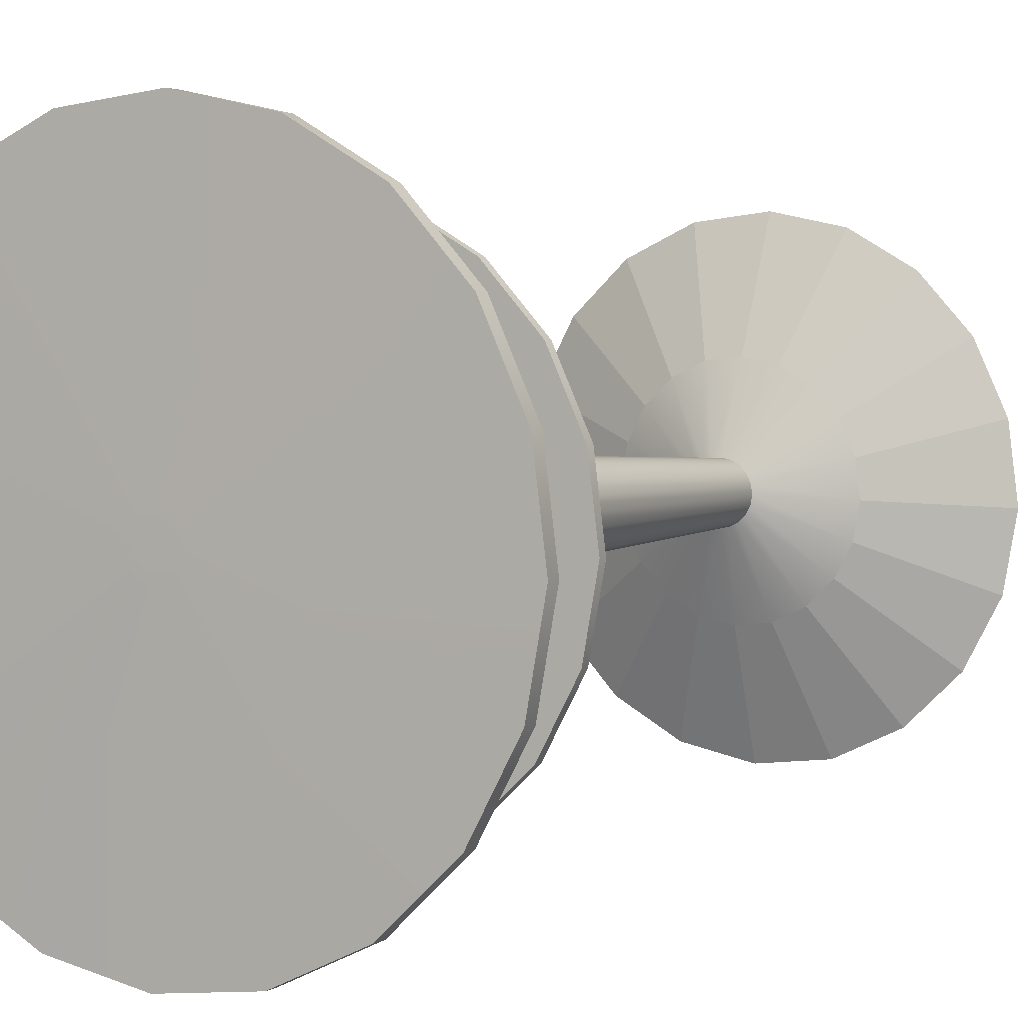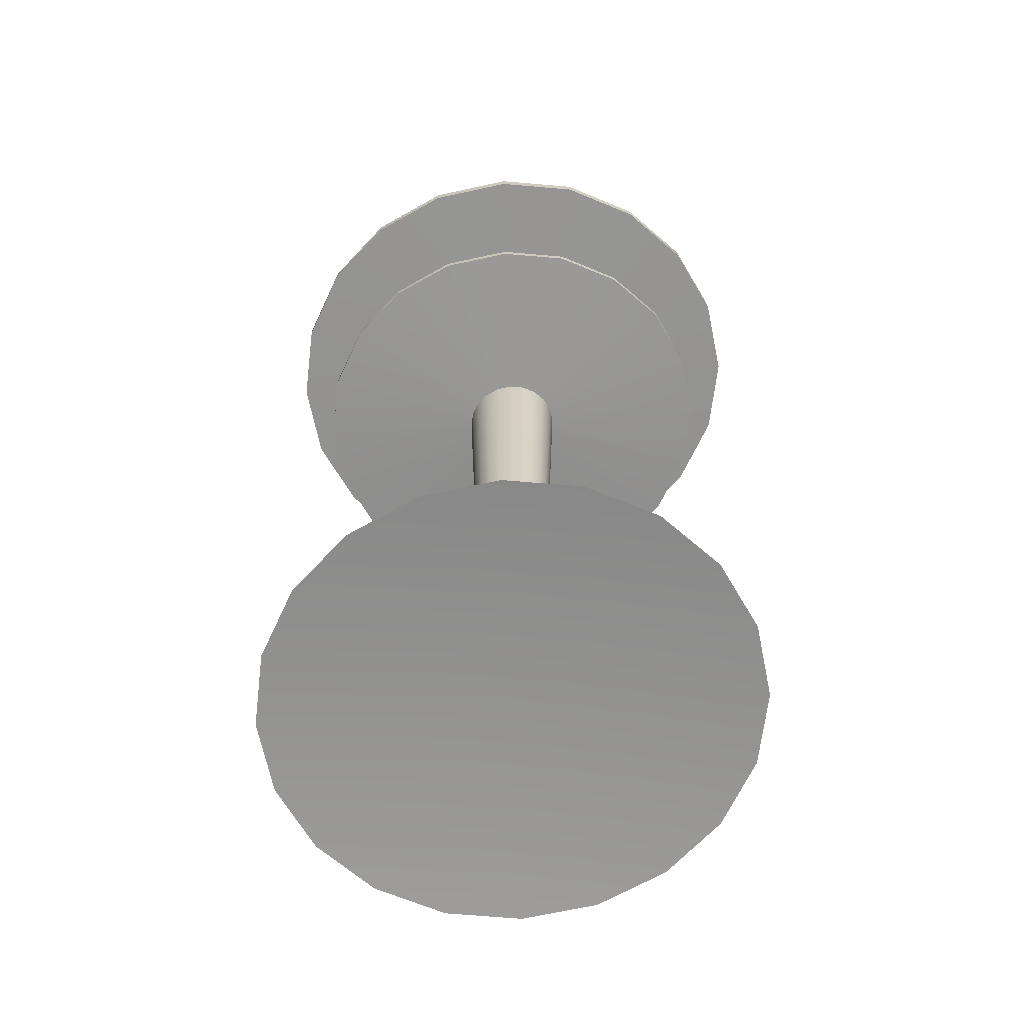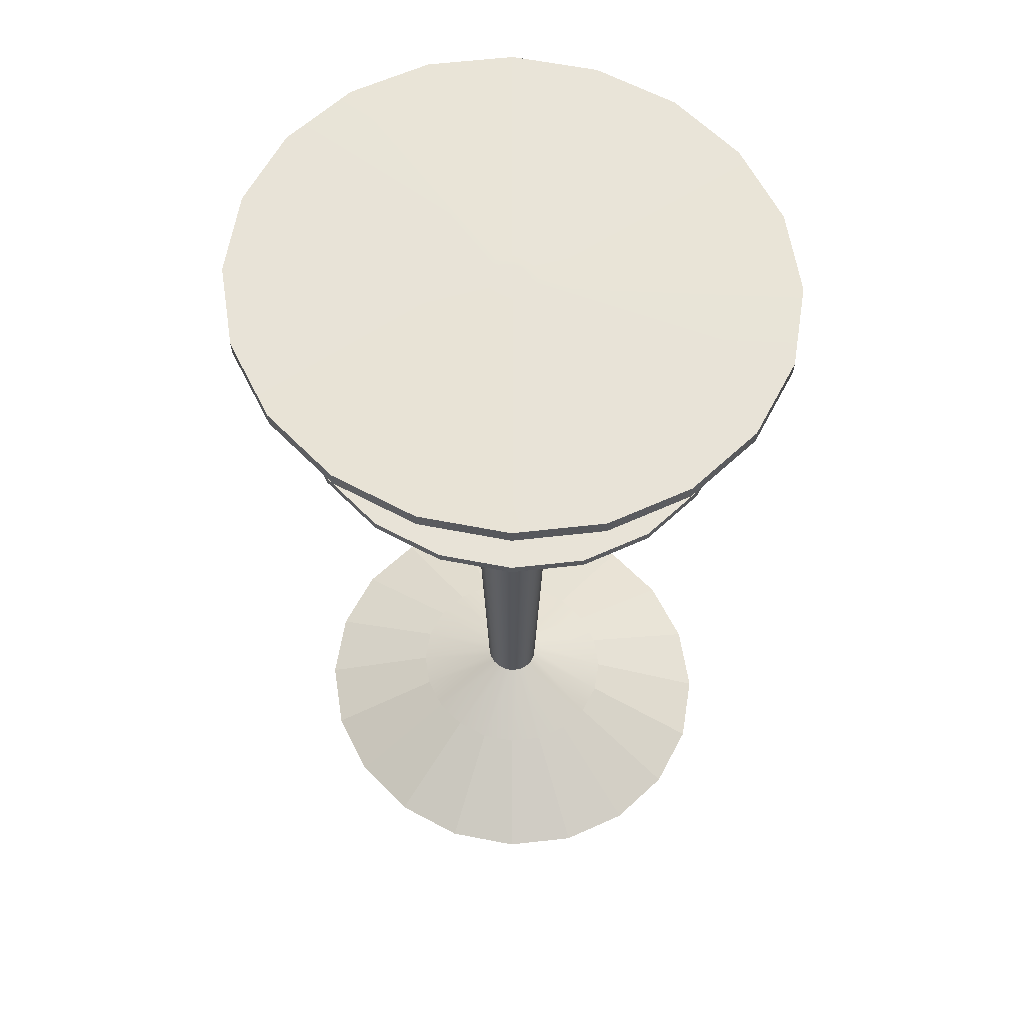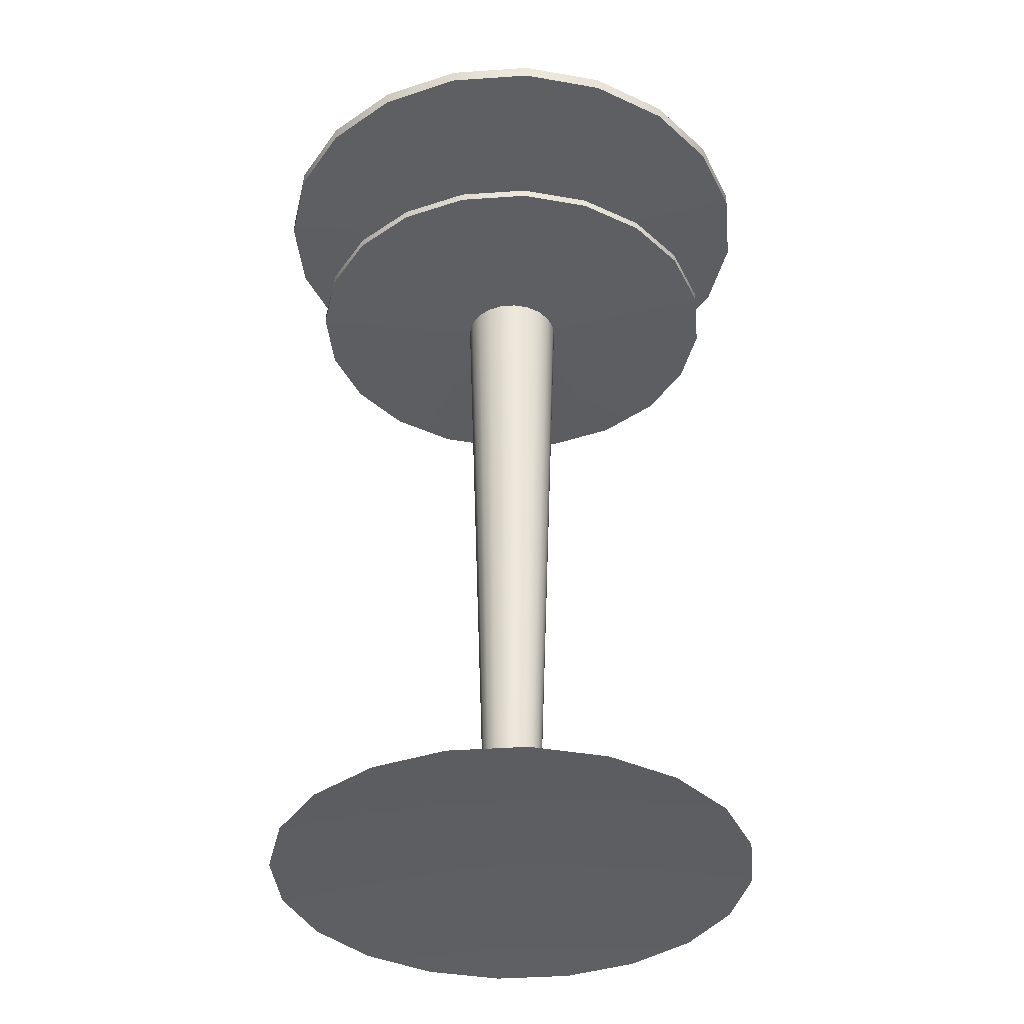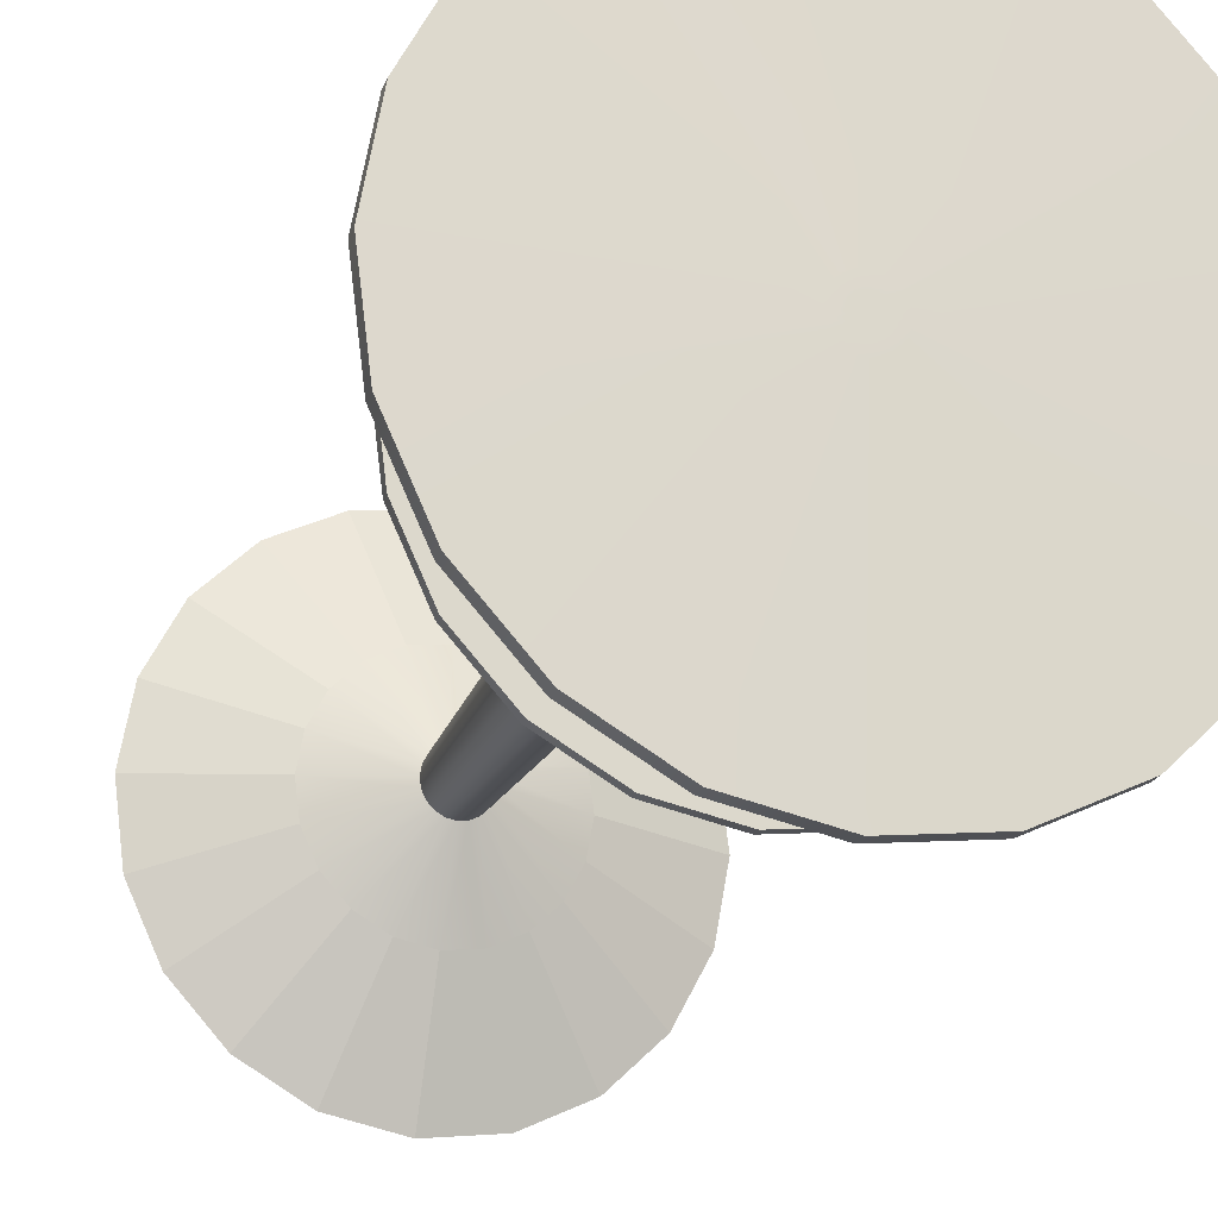
<metadata>
{"format":"obj","ext":"obj","renderer":"f3d","projection":"perspective","resolution":1024,"background":"white","views":[{"elev":2.8,"azim":-152.1,"up":"+Z"},{"elev":-66.6,"azim":126.9,"up":"+Y"},{"elev":61.6,"azim":-36.9,"up":"+Y"},{"elev":-39.3,"azim":102.1,"up":"+Y"},{"elev":-19.8,"azim":163.5,"up":"+Z"}]}
</metadata>
<code>
v 43.21 14.84 229.6
v 42.28 14.84 228.5
v 41.08 14.84 227.8
v 39.75 14.84 227.5
v 38.4 14.84 227.7
v 37.17 14.84 228.3
v 36.18 14.84 229.2
v 35.53 14.84 230.4
v 35.29 14.84 231.8
v 35.46 14.84 233.2
v 36.05 14.84 234.5
v 36.98 14.84 235.5
v 38.18 14.84 236.2
v 39.52 14.84 236.5
v 40.86 14.84 236.4
v 42.09 14.84 235.8
v 43.08 14.84 234.9
v 43.73 14.84 233.6
v 43.98 14.84 232.3
v 43.8 14.84 230.9
v 45.85 118 227.8
v 44.23 118 225.9
v 42.15 118 224.7
v 39.83 118 224.2
v 37.49 118 224.5
v 35.36 118 225.5
v 33.65 118 227.1
v 32.52 118 229.3
v 32.09 118 231.7
v 32.39 118 234.1
v 33.41 118 236.3
v 35.03 118 238.1
v 37.11 118 239.3
v 39.43 118 239.8
v 41.77 118 239.6
v 43.9 118 238.6
v 45.62 118 236.9
v 46.74 118 234.8
v 47.17 118 232.4
v 46.87 118 230
v 42.69 143.3 229.9
v 41.89 143.3 229
v 40.87 143.3 228.4
v 39.73 143.3 228.2
v 38.58 143.3 228.3
v 37.53 143.3 228.8
v 36.69 143.3 229.6
v 36.13 143.3 230.7
v 35.92 143.3 231.8
v 36.07 143.3 233
v 36.57 143.3 234.1
v 37.37 143.3 235
v 38.39 143.3 235.6
v 39.53 143.3 235.9
v 40.68 143.3 235.7
v 41.73 143.3 235.3
v 42.58 143.3 234.4
v 43.13 143.3 233.4
v 43.34 143.3 232.2
v 43.19 143.3 231
v 41.16 143.3 231
v 40.76 143.3 230.5
v 40.25 143.3 230.2
v 39.68 143.3 230.1
v 39.1 143.3 230.2
v 38.58 143.3 230.4
v 38.16 143.3 230.8
v 37.88 143.3 231.4
v 37.78 143.3 231.9
v 37.85 143.3 232.5
v 38.1 143.3 233.1
v 38.5 143.3 233.5
v 39.01 143.3 233.8
v 39.58 143.3 234
v 40.16 143.3 233.9
v 40.68 143.3 233.6
v 41.1 143.3 233.2
v 41.38 143.3 232.7
v 41.49 143.3 232.1
v 41.41 143.3 231.5
v 39.63 143.3 232
v 68.81 1.485 211.9
v 61.19 1.485 203.4
v 39.63 3.809 232
v 51.46 1.485 197.7
v 40.57 1.485 195.4
v 29.59 1.485 196.6
v 19.59 1.485 201.3
v 11.55 1.485 209.1
v 6.265 1.485 219
v 4.242 1.485 230.3
v 5.684 1.485 241.7
v 10.45 1.485 252.1
v 18.07 1.485 260.6
v 27.8 1.485 266.3
v 38.69 1.485 268.7
v 49.67 1.485 267.4
v 59.67 1.485 262.7
v 67.71 1.485 255
v 73 1.485 245.1
v 75.02 1.485 233.8
v 73.58 1.485 222.4
v 42.69 59.64 229.9
v 41.89 59.64 229
v 41.89 60.64 229
v 42.69 60.64 229.9
v 40.87 59.64 228.4
v 40.87 60.64 228.4
v 39.73 59.64 228.2
v 39.73 60.64 228.2
v 38.58 59.64 228.3
v 38.58 60.64 228.3
v 37.53 59.64 228.8
v 37.53 60.64 228.8
v 36.69 59.64 229.6
v 36.69 60.64 229.6
v 36.13 59.64 230.7
v 36.13 60.64 230.7
v 35.92 59.64 231.8
v 35.92 60.64 231.8
v 36.07 59.64 233
v 36.07 60.64 233
v 36.57 59.64 234.1
v 36.57 60.64 234.1
v 37.37 59.64 235
v 37.37 60.64 235
v 38.39 59.64 235.6
v 38.39 60.64 235.6
v 39.53 59.64 235.9
v 39.53 60.64 235.9
v 40.68 59.64 235.7
v 40.68 60.64 235.7
v 41.73 59.64 235.3
v 41.73 60.64 235.3
v 42.58 59.64 234.4
v 42.58 60.64 234.4
v 43.13 59.64 233.4
v 43.13 60.64 233.4
v 43.34 59.64 232.2
v 43.34 60.64 232.2
v 43.19 59.64 231
v 43.19 60.64 231
v 43.21 14.84 229.6
v 42.28 14.84 228.5
v 53.63 9.384 222.4
v 49.97 9.384 218.3
v 41.08 14.84 227.8
v 45.3 9.384 215.6
v 39.75 14.84 227.5
v 40.08 9.384 214.5
v 38.4 14.84 227.7
v 34.81 9.384 215.1
v 37.17 14.84 228.3
v 30.02 9.384 217.3
v 36.18 14.84 229.2
v 26.17 9.384 221
v 35.53 14.84 230.4
v 23.63 9.384 225.8
v 35.29 14.84 231.8
v 22.66 9.384 231.2
v 35.46 14.84 233.2
v 23.35 9.384 236.7
v 36.05 14.84 234.5
v 25.64 9.384 241.7
v 36.98 14.84 235.5
v 29.29 9.384 245.8
v 38.18 14.84 236.2
v 33.96 9.384 248.5
v 39.52 14.84 236.5
v 39.18 9.384 249.6
v 40.86 14.84 236.4
v 44.45 9.384 249
v 42.09 14.84 235.8
v 49.24 9.384 246.8
v 43.08 14.84 234.9
v 53.1 9.384 243.1
v 43.73 14.84 233.6
v 55.63 9.384 238.3
v 43.98 14.84 232.3
v 56.6 9.384 232.9
v 43.8 14.84 230.9
v 55.91 9.384 227.4
v 42.69 140 229.9
v 41.89 140 229
v 40.87 140 228.4
v 39.73 140 228.2
v 38.58 140 228.3
v 37.53 140 228.8
v 36.69 140 229.6
v 36.13 140 230.7
v 35.92 140 231.8
v 36.07 140 233
v 36.57 140 234.1
v 37.37 140 235
v 38.39 140 235.6
v 39.53 140 235.9
v 40.68 140 235.7
v 41.73 140 235.3
v 42.58 140 234.4
v 43.13 140 233.4
v 43.34 140 232.2
v 43.19 140 231
v 73.27 140.6 208.9
v 64.49 140.6 199.1
v 64.49 142.8 199.1
v 73.27 142.8 208.9
v 53.27 140.6 192.5
v 53.27 142.8 192.5
v 40.71 140.6 189.8
v 40.71 142.8 189.8
v 28.05 140.6 191.2
v 28.05 142.8 191.2
v 16.53 140.6 196.7
v 16.53 142.8 196.7
v 7.263 140.6 205.5
v 7.263 142.8 205.5
v 1.167 140.6 217
v 1.167 142.8 217
v -1.165 140.6 230
v -1.165 142.8 230
v 0.4973 140.6 243.1
v 0.4973 142.8 243.1
v 5.99 140.6 255.2
v 5.99 142.8 255.2
v 14.78 140.6 265
v 14.78 142.8 265
v 25.99 140.6 271.6
v 25.99 142.8 271.6
v 38.55 140.6 274.3
v 38.55 142.8 274.3
v 51.21 140.6 272.8
v 51.21 142.8 272.8
v 62.73 140.6 267.4
v 62.73 142.8 267.4
v 72 140.6 258.5
v 72 142.8 258.5
v 78.09 140.6 247
v 78.09 142.8 247
v 80.43 140.6 234.1
v 80.43 142.8 234.1
v 78.76 140.6 220.9
v 78.76 142.8 220.9
v 45.88 115.5 227.7
v 46.89 115.5 230
v 47.2 115.5 232.4
v 46.77 115.5 234.8
v 45.64 115.5 237
v 43.92 115.5 238.6
v 41.78 115.5 239.6
v 39.43 115.5 239.9
v 37.1 115.5 239.4
v 35.02 115.5 238.2
v 33.39 115.5 236.3
v 32.37 115.5 234.1
v 32.06 115.5 231.7
v 32.49 115.5 229.3
v 33.62 115.5 227.1
v 35.34 115.5 225.5
v 37.48 115.5 224.5
v 39.83 115.5 224.2
v 42.16 115.5 224.7
v 44.24 115.5 225.9
v 67.31 116.6 213
v 71.83 116.6 222.9
v 67.3 118 213
v 71.82 118 222.9
v 73.2 116.6 233.7
v 73.18 118 233.7
v 71.28 116.6 244.4
v 71.27 118 244.4
v 66.26 116.6 253.8
v 66.25 118 253.8
v 58.64 116.6 261.1
v 58.63 118 261.1
v 49.16 116.6 265.6
v 49.15 118 265.6
v 38.74 116.6 266.8
v 38.74 118 266.8
v 28.41 116.6 264.6
v 28.42 118 264.6
v 19.18 116.6 259.2
v 19.19 118 259.2
v 11.95 116.6 251.1
v 11.96 118 251.1
v 7.43 116.6 241.2
v 7.445 118 241.2
v 6.063 116.6 230.3
v 6.078 118 230.3
v 7.981 116.6 219.7
v 7.996 118 219.7
v 13 116.6 210.2
v 13.01 118 210.2
v 20.62 116.6 202.9
v 20.63 118 202.9
v 30.11 116.6 198.5
v 30.11 118 198.5
v 40.52 116.6 197.3
v 40.52 118 197.3
v 50.85 116.6 199.5
v 50.85 118 199.5
v 60.08 116.6 204.9
v 60.07 118 204.9
f 1 2 262 243
f 2 3 261 262
f 3 4 260 261
f 4 5 259 260
f 5 6 258 259
f 6 7 257 258
f 7 8 256 257
f 8 9 255 256
f 9 10 254 255
f 10 11 253 254
f 11 12 252 253
f 12 13 251 252
f 13 14 250 251
f 14 15 249 250
f 15 16 248 249
f 16 17 247 248
f 17 18 246 247
f 18 19 245 246
f 19 20 244 245
f 20 1 243 244
f 103 104 105 106
f 104 107 108 105
f 107 109 110 108
f 109 111 112 110
f 111 113 114 112
f 113 115 116 114
f 115 117 118 116
f 117 119 120 118
f 119 121 122 120
f 121 123 124 122
f 123 125 126 124
f 125 127 128 126
f 127 129 130 128
f 129 131 132 130
f 131 133 134 132
f 133 135 136 134
f 135 137 138 136
f 137 139 140 138
f 139 141 142 140
f 141 103 106 142
f 203 204 205 206
f 204 207 208 205
f 207 209 210 208
f 209 211 212 210
f 211 213 214 212
f 213 215 216 214
f 215 217 218 216
f 217 219 220 218
f 219 221 222 220
f 221 223 224 222
f 223 225 226 224
f 225 227 228 226
f 227 229 230 228
f 229 231 232 230
f 231 233 234 232
f 233 235 236 234
f 235 237 238 236
f 237 239 240 238
f 239 241 242 240
f 241 203 206 242
f 41 42 62 61
f 42 43 63 62
f 43 44 64 63
f 44 45 65 64
f 45 46 66 65
f 46 47 67 66
f 47 48 68 67
f 48 49 69 68
f 49 50 70 69
f 50 51 71 70
f 51 52 72 71
f 52 53 73 72
f 53 54 74 73
f 54 55 75 74
f 55 56 76 75
f 56 57 77 76
f 57 58 78 77
f 58 59 79 78
f 59 60 80 79
f 60 41 61 80
f 83 82 84
f 85 83 84
f 86 85 84
f 87 86 84
f 88 87 84
f 89 88 84
f 90 89 84
f 91 90 84
f 92 91 84
f 93 92 84
f 94 93 84
f 95 94 84
f 96 95 84
f 97 96 84
f 98 97 84
f 99 98 84
f 100 99 84
f 101 100 84
f 102 101 84
f 82 102 84
f 61 62 81
f 62 63 81
f 63 64 81
f 64 65 81
f 65 66 81
f 66 67 81
f 67 68 81
f 68 69 81
f 69 70 81
f 70 71 81
f 71 72 81
f 72 73 81
f 73 74 81
f 74 75 81
f 75 76 81
f 76 77 81
f 77 78 81
f 78 79 81
f 79 80 81
f 80 61 81
f 144 143 145 146
f 147 144 146 148
f 149 147 148 150
f 151 149 150 152
f 153 151 152 154
f 155 153 154 156
f 157 155 156 158
f 159 157 158 160
f 161 159 160 162
f 163 161 162 164
f 165 163 164 166
f 167 165 166 168
f 169 167 168 170
f 171 169 170 172
f 173 171 172 174
f 175 173 174 176
f 177 175 176 178
f 179 177 178 180
f 181 179 180 182
f 143 181 182 145
f 2 1 143 144
f 82 83 146 145
f 3 2 144 147
f 83 85 148 146
f 4 3 147 149
f 85 86 150 148
f 5 4 149 151
f 86 87 152 150
f 6 5 151 153
f 87 88 154 152
f 7 6 153 155
f 88 89 156 154
f 8 7 155 157
f 89 90 158 156
f 9 8 157 159
f 90 91 160 158
f 10 9 159 161
f 91 92 162 160
f 11 10 161 163
f 92 93 164 162
f 12 11 163 165
f 93 94 166 164
f 13 12 165 167
f 94 95 168 166
f 14 13 167 169
f 95 96 170 168
f 15 14 169 171
f 96 97 172 170
f 16 15 171 173
f 97 98 174 172
f 17 16 173 175
f 98 99 176 174
f 18 17 175 177
f 99 100 178 176
f 19 18 177 179
f 100 101 180 178
f 20 19 179 181
f 101 102 182 180
f 1 20 181 143
f 102 82 145 182
f 22 184 183 21
f 23 185 184 22
f 24 186 185 23
f 25 187 186 24
f 26 188 187 25
f 27 189 188 26
f 28 190 189 27
f 29 191 190 28
f 30 192 191 29
f 31 193 192 30
f 32 194 193 31
f 33 195 194 32
f 34 196 195 33
f 35 197 196 34
f 36 198 197 35
f 37 199 198 36
f 38 200 199 37
f 39 201 200 38
f 40 202 201 39
f 21 183 202 40
f 183 184 204 203
f 42 41 206 205
f 184 185 207 204
f 43 42 205 208
f 185 186 209 207
f 44 43 208 210
f 186 187 211 209
f 45 44 210 212
f 187 188 213 211
f 46 45 212 214
f 188 189 215 213
f 47 46 214 216
f 189 190 217 215
f 48 47 216 218
f 190 191 219 217
f 49 48 218 220
f 191 192 221 219
f 50 49 220 222
f 192 193 223 221
f 51 50 222 224
f 193 194 225 223
f 52 51 224 226
f 194 195 227 225
f 53 52 226 228
f 195 196 229 227
f 54 53 228 230
f 196 197 231 229
f 55 54 230 232
f 197 198 233 231
f 56 55 232 234
f 198 199 235 233
f 57 56 234 236
f 199 200 237 235
f 58 57 236 238
f 200 201 239 237
f 59 58 238 240
f 201 202 241 239
f 60 59 240 242
f 202 183 203 241
f 41 60 242 206
f 264 263 265 266
f 267 264 266 268
f 269 267 268 270
f 271 269 270 272
f 273 271 272 274
f 275 273 274 276
f 277 275 276 278
f 279 277 278 280
f 281 279 280 282
f 283 281 282 284
f 285 283 284 286
f 287 285 286 288
f 289 287 288 290
f 291 289 290 292
f 293 291 292 294
f 295 293 294 296
f 297 295 296 298
f 299 297 298 300
f 301 299 300 302
f 263 301 302 265
f 244 243 263 264
f 21 40 266 265
f 245 244 264 267
f 40 39 268 266
f 246 245 267 269
f 39 38 270 268
f 247 246 269 271
f 38 37 272 270
f 248 247 271 273
f 37 36 274 272
f 249 248 273 275
f 36 35 276 274
f 250 249 275 277
f 35 34 278 276
f 251 250 277 279
f 34 33 280 278
f 252 251 279 281
f 33 32 282 280
f 253 252 281 283
f 32 31 284 282
f 254 253 283 285
f 31 30 286 284
f 255 254 285 287
f 30 29 288 286
f 256 255 287 289
f 29 28 290 288
f 257 256 289 291
f 28 27 292 290
f 258 257 291 293
f 27 26 294 292
f 259 258 293 295
f 26 25 296 294
f 260 259 295 297
f 25 24 298 296
f 261 260 297 299
f 24 23 300 298
f 262 261 299 301
f 23 22 302 300
f 243 262 301 263
f 22 21 265 302

</code>
